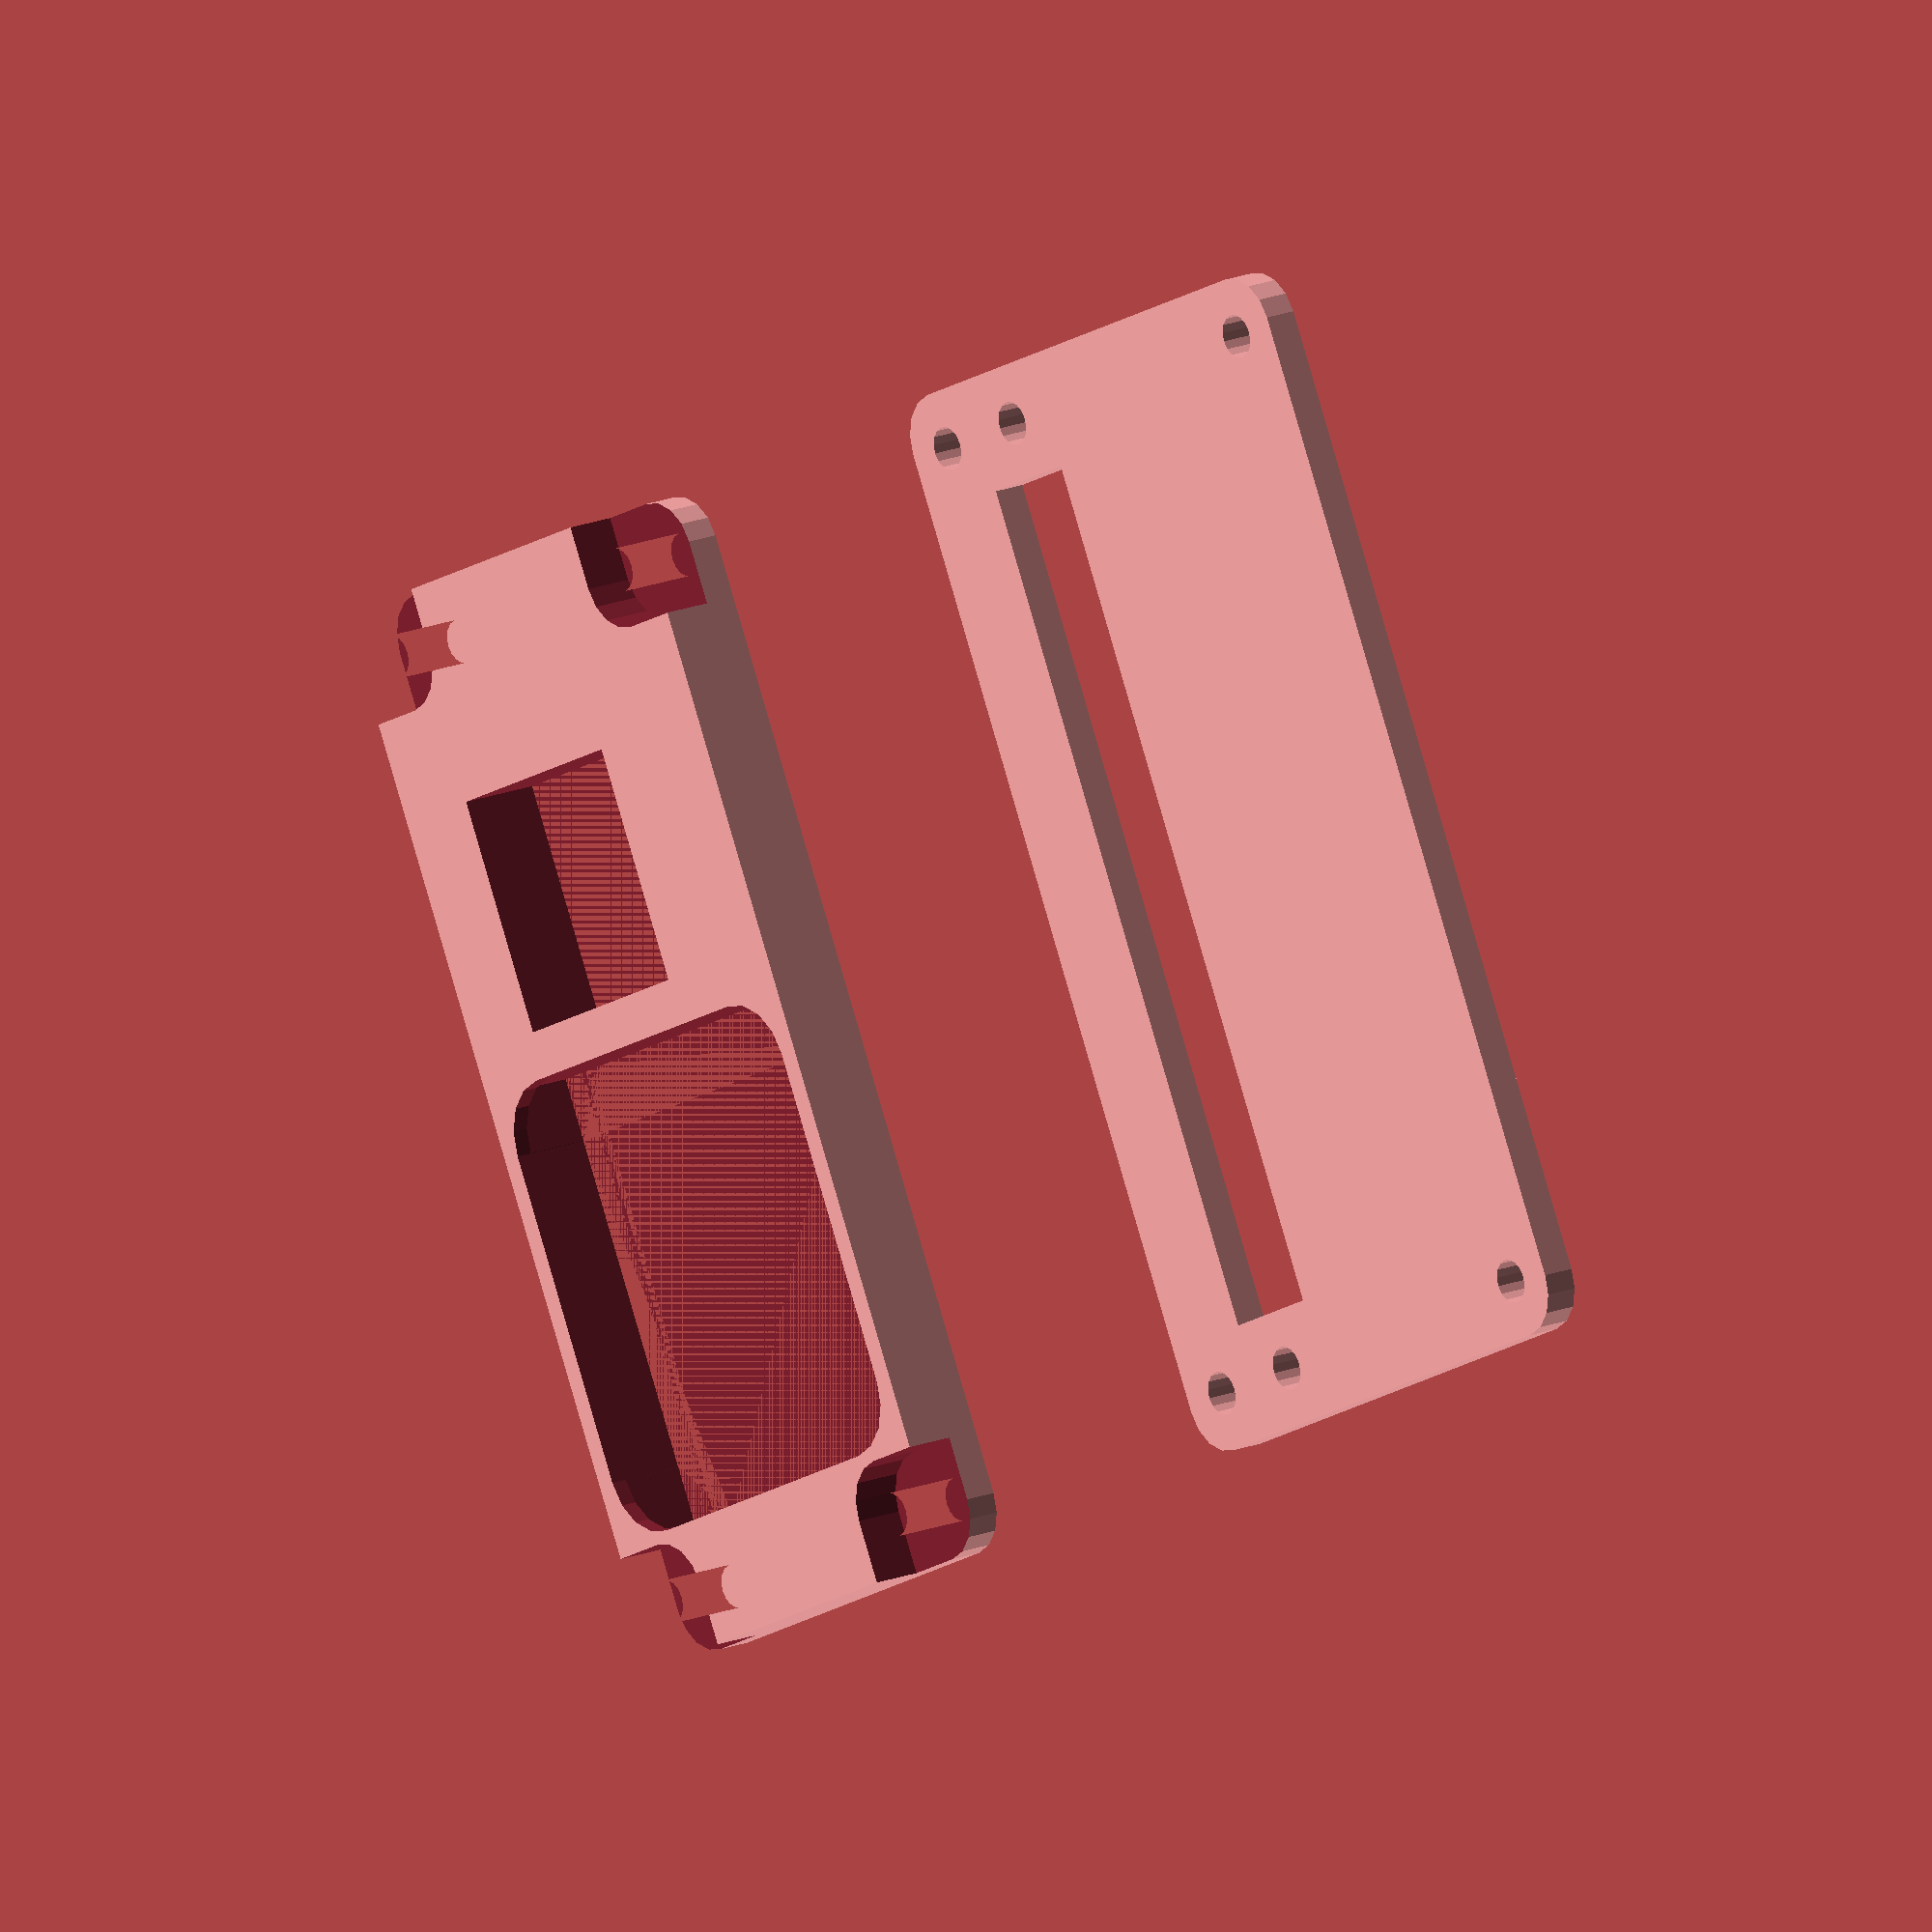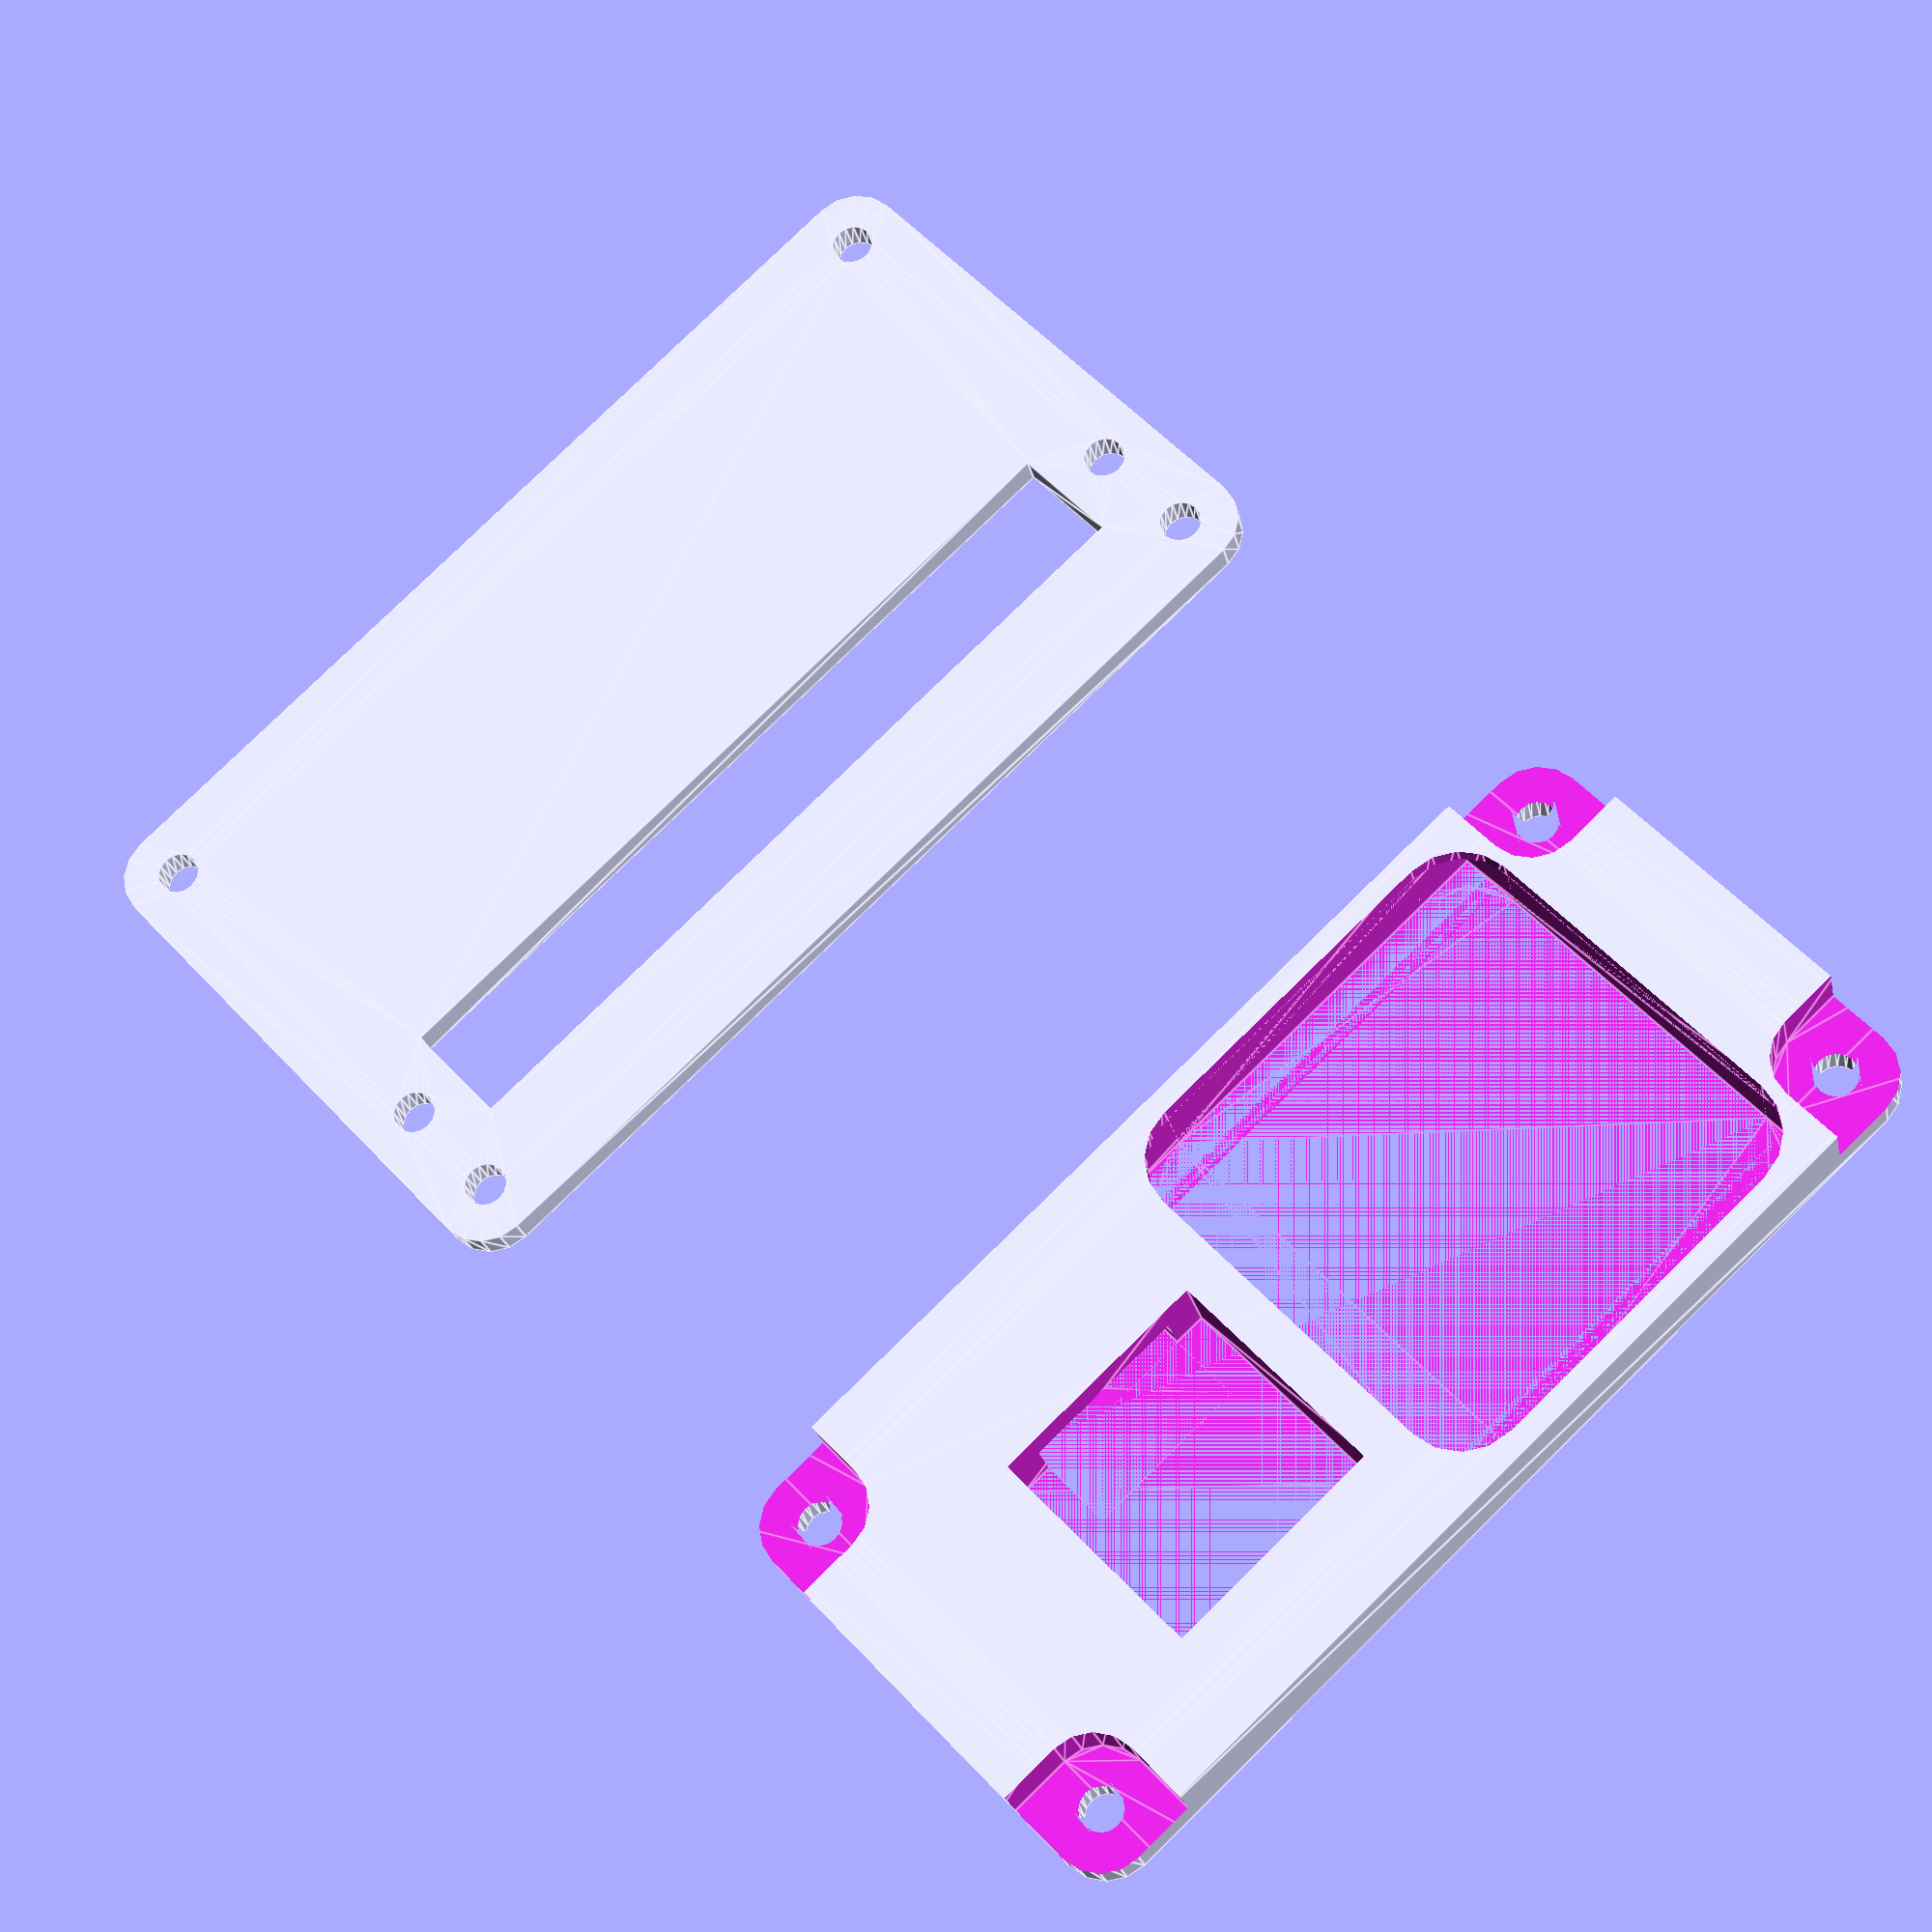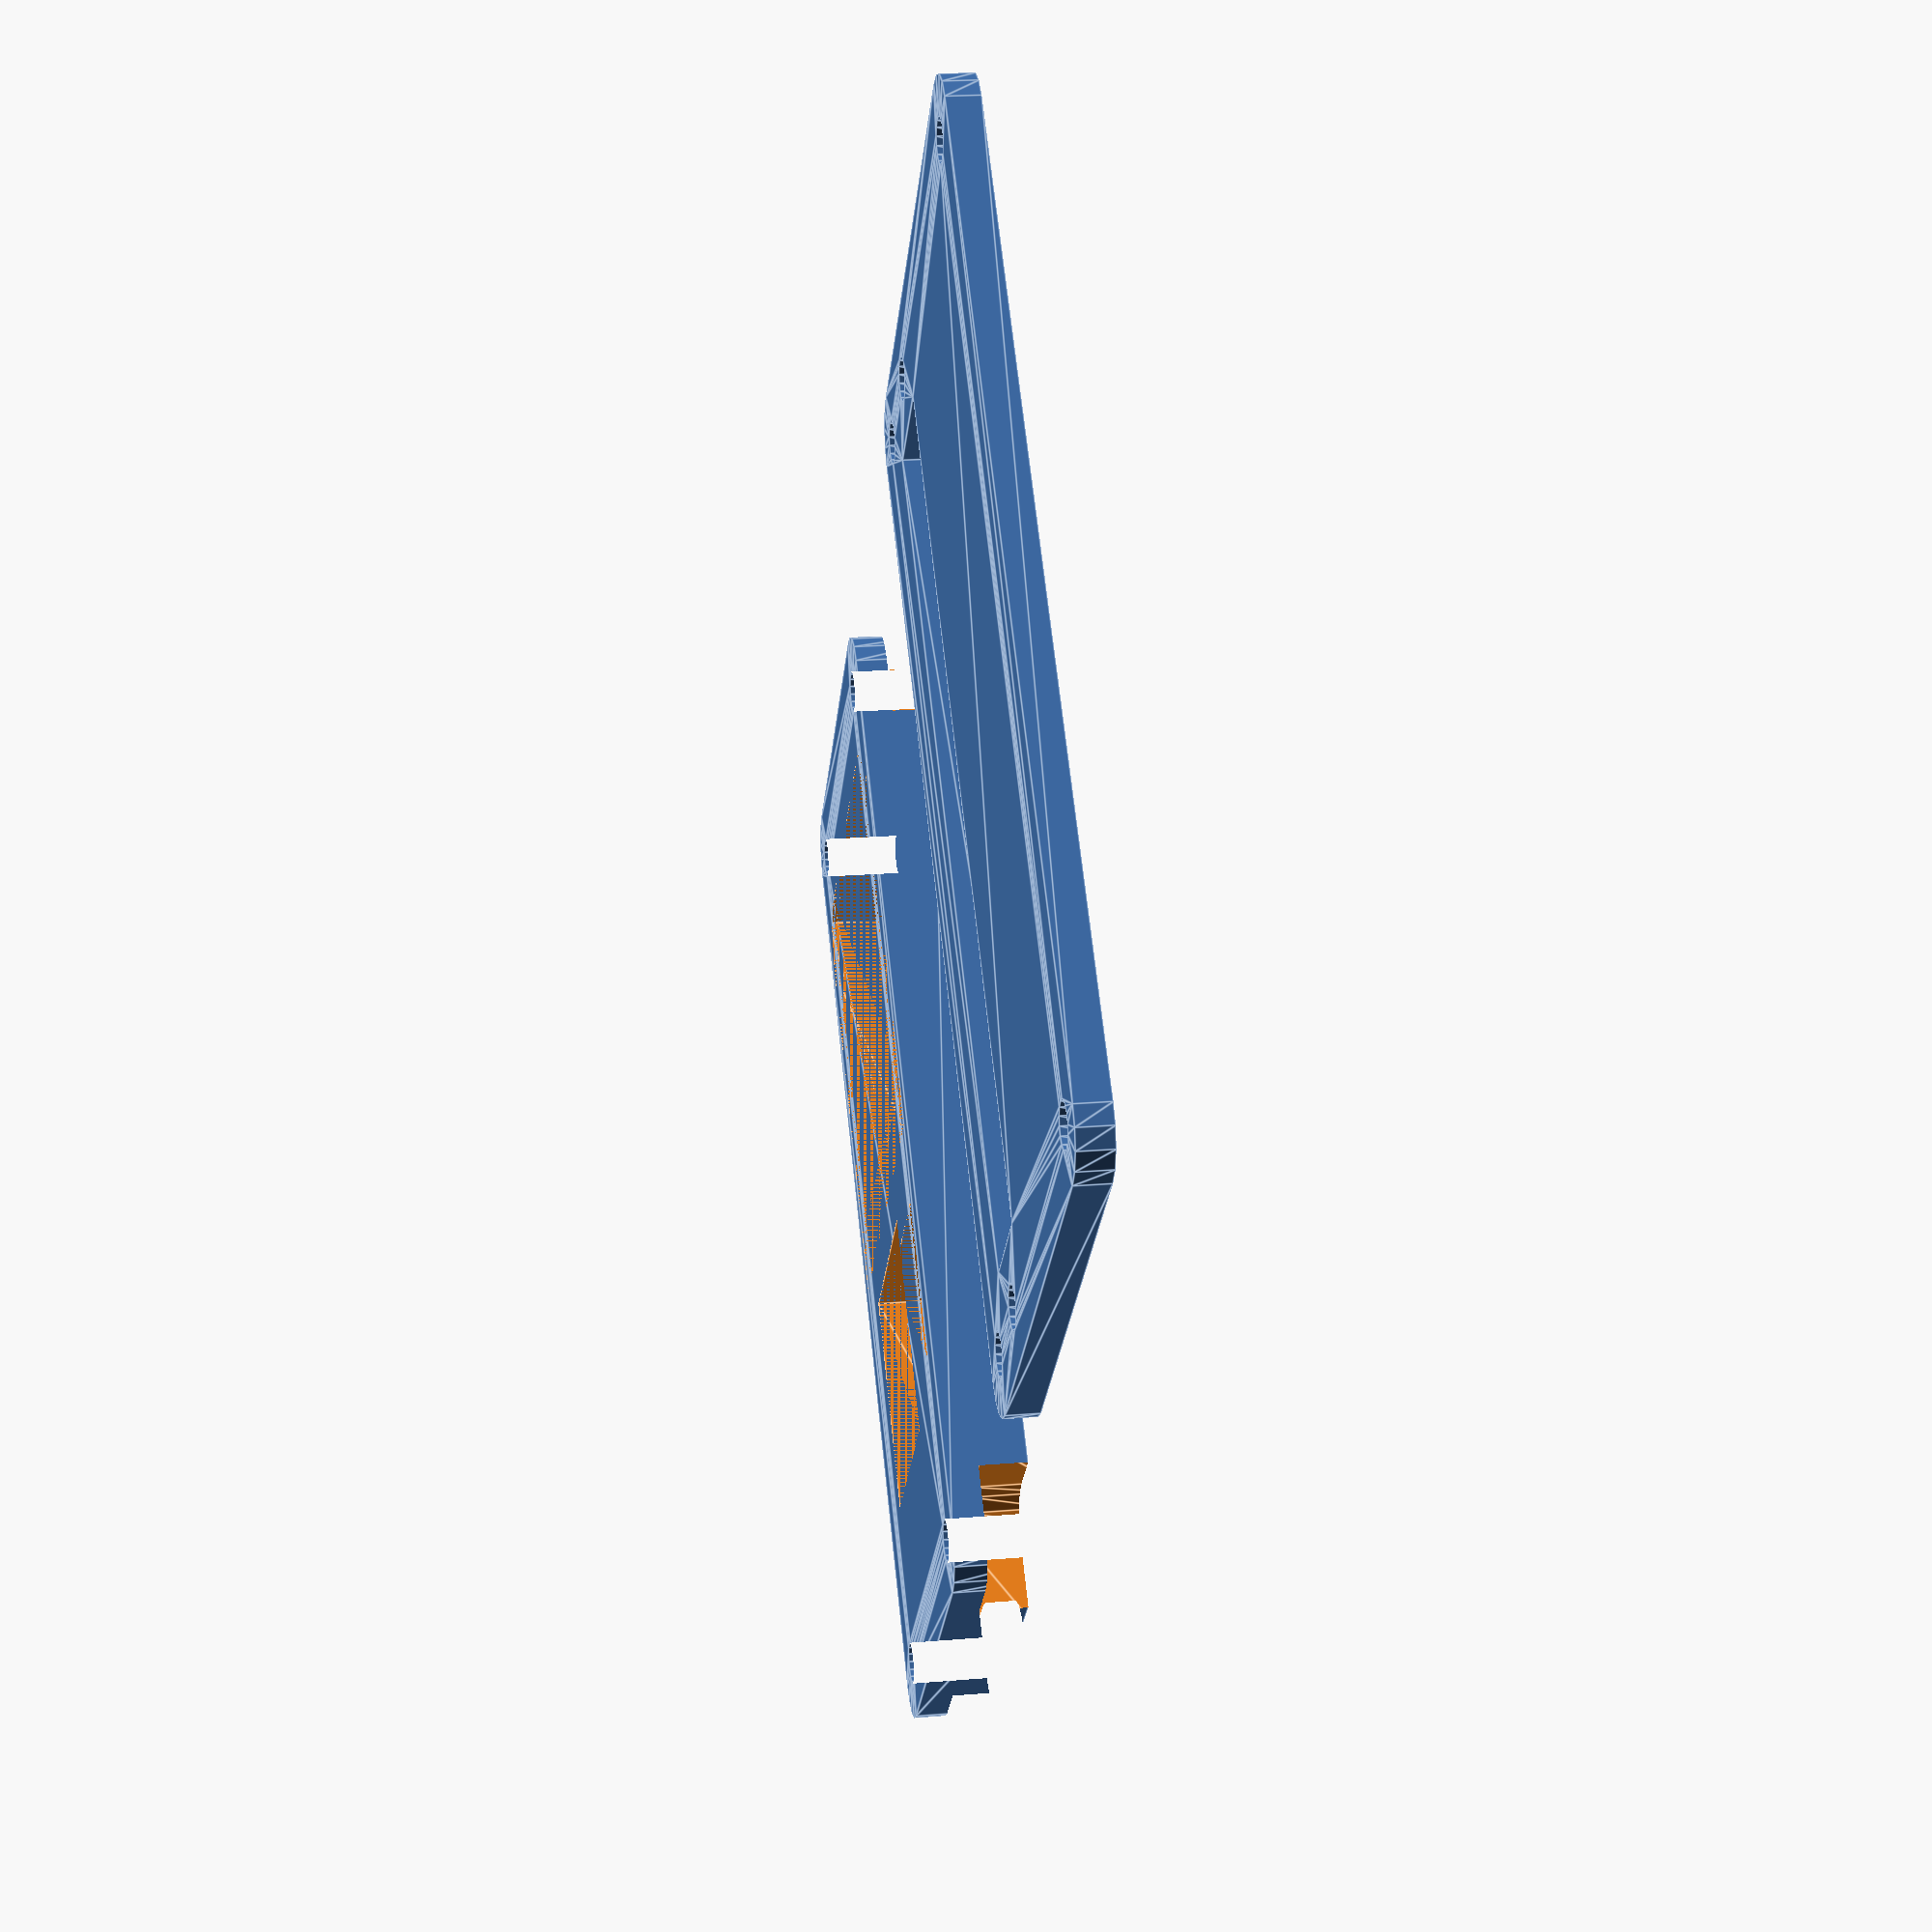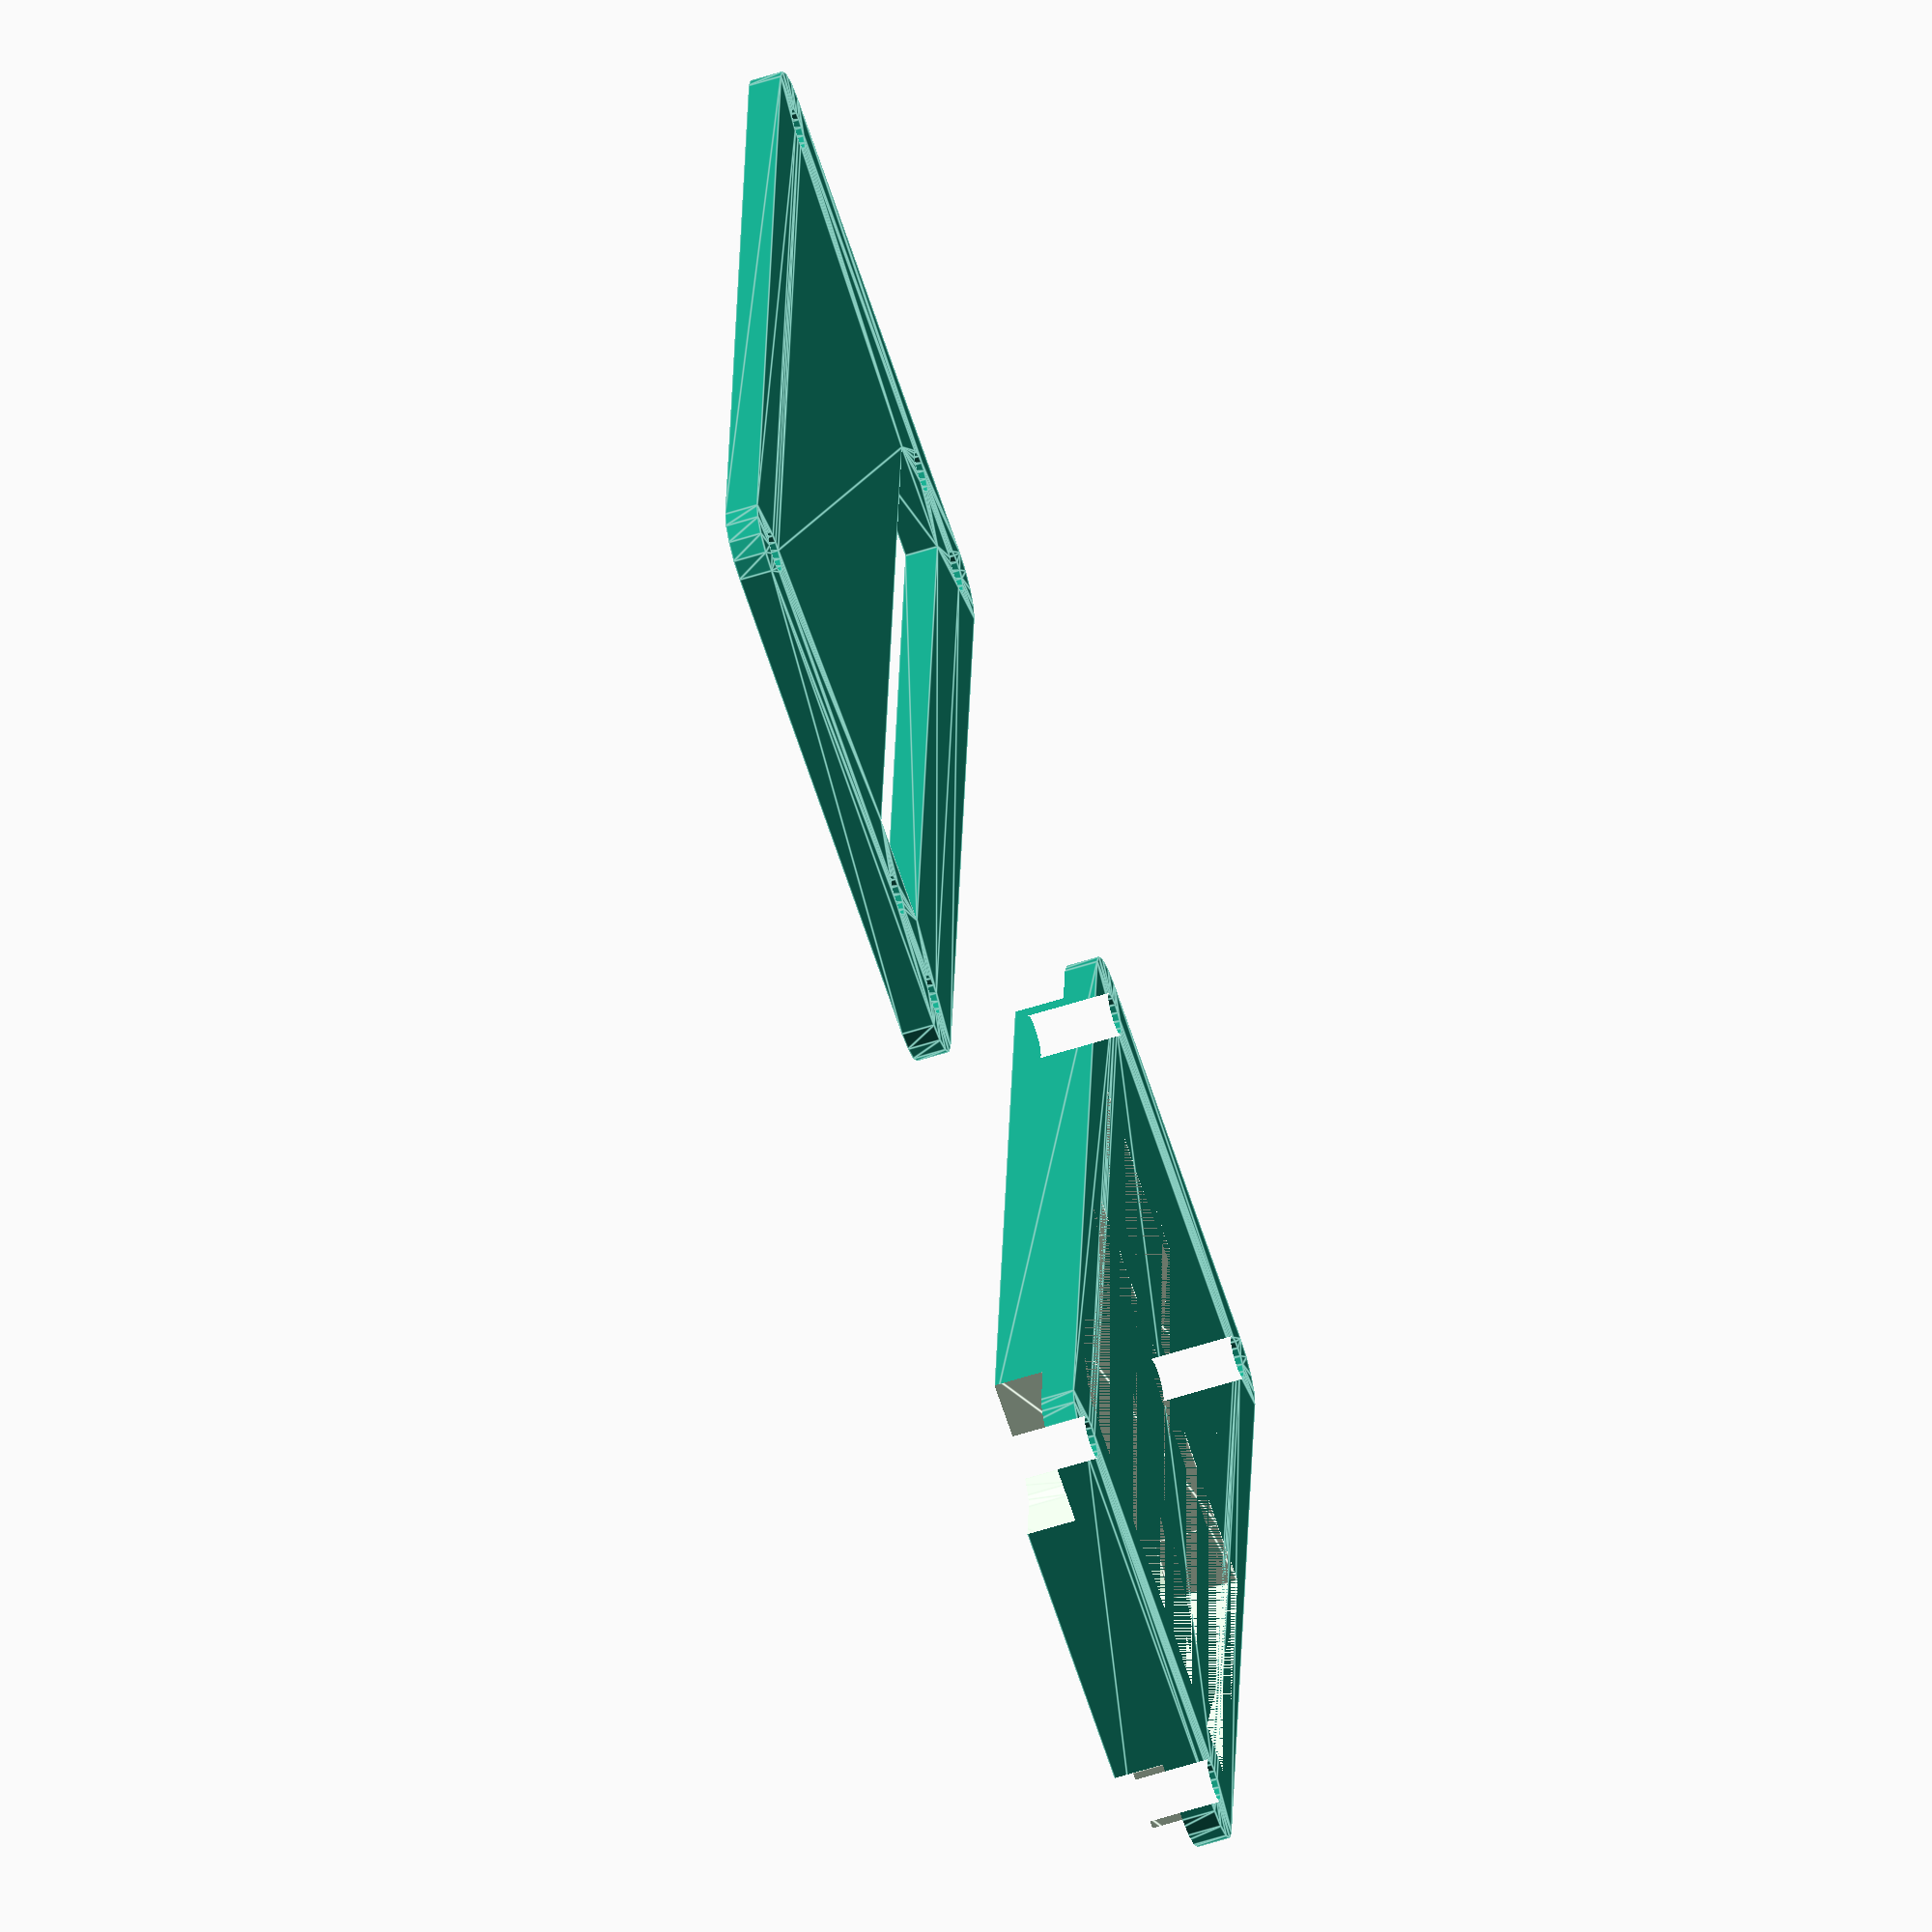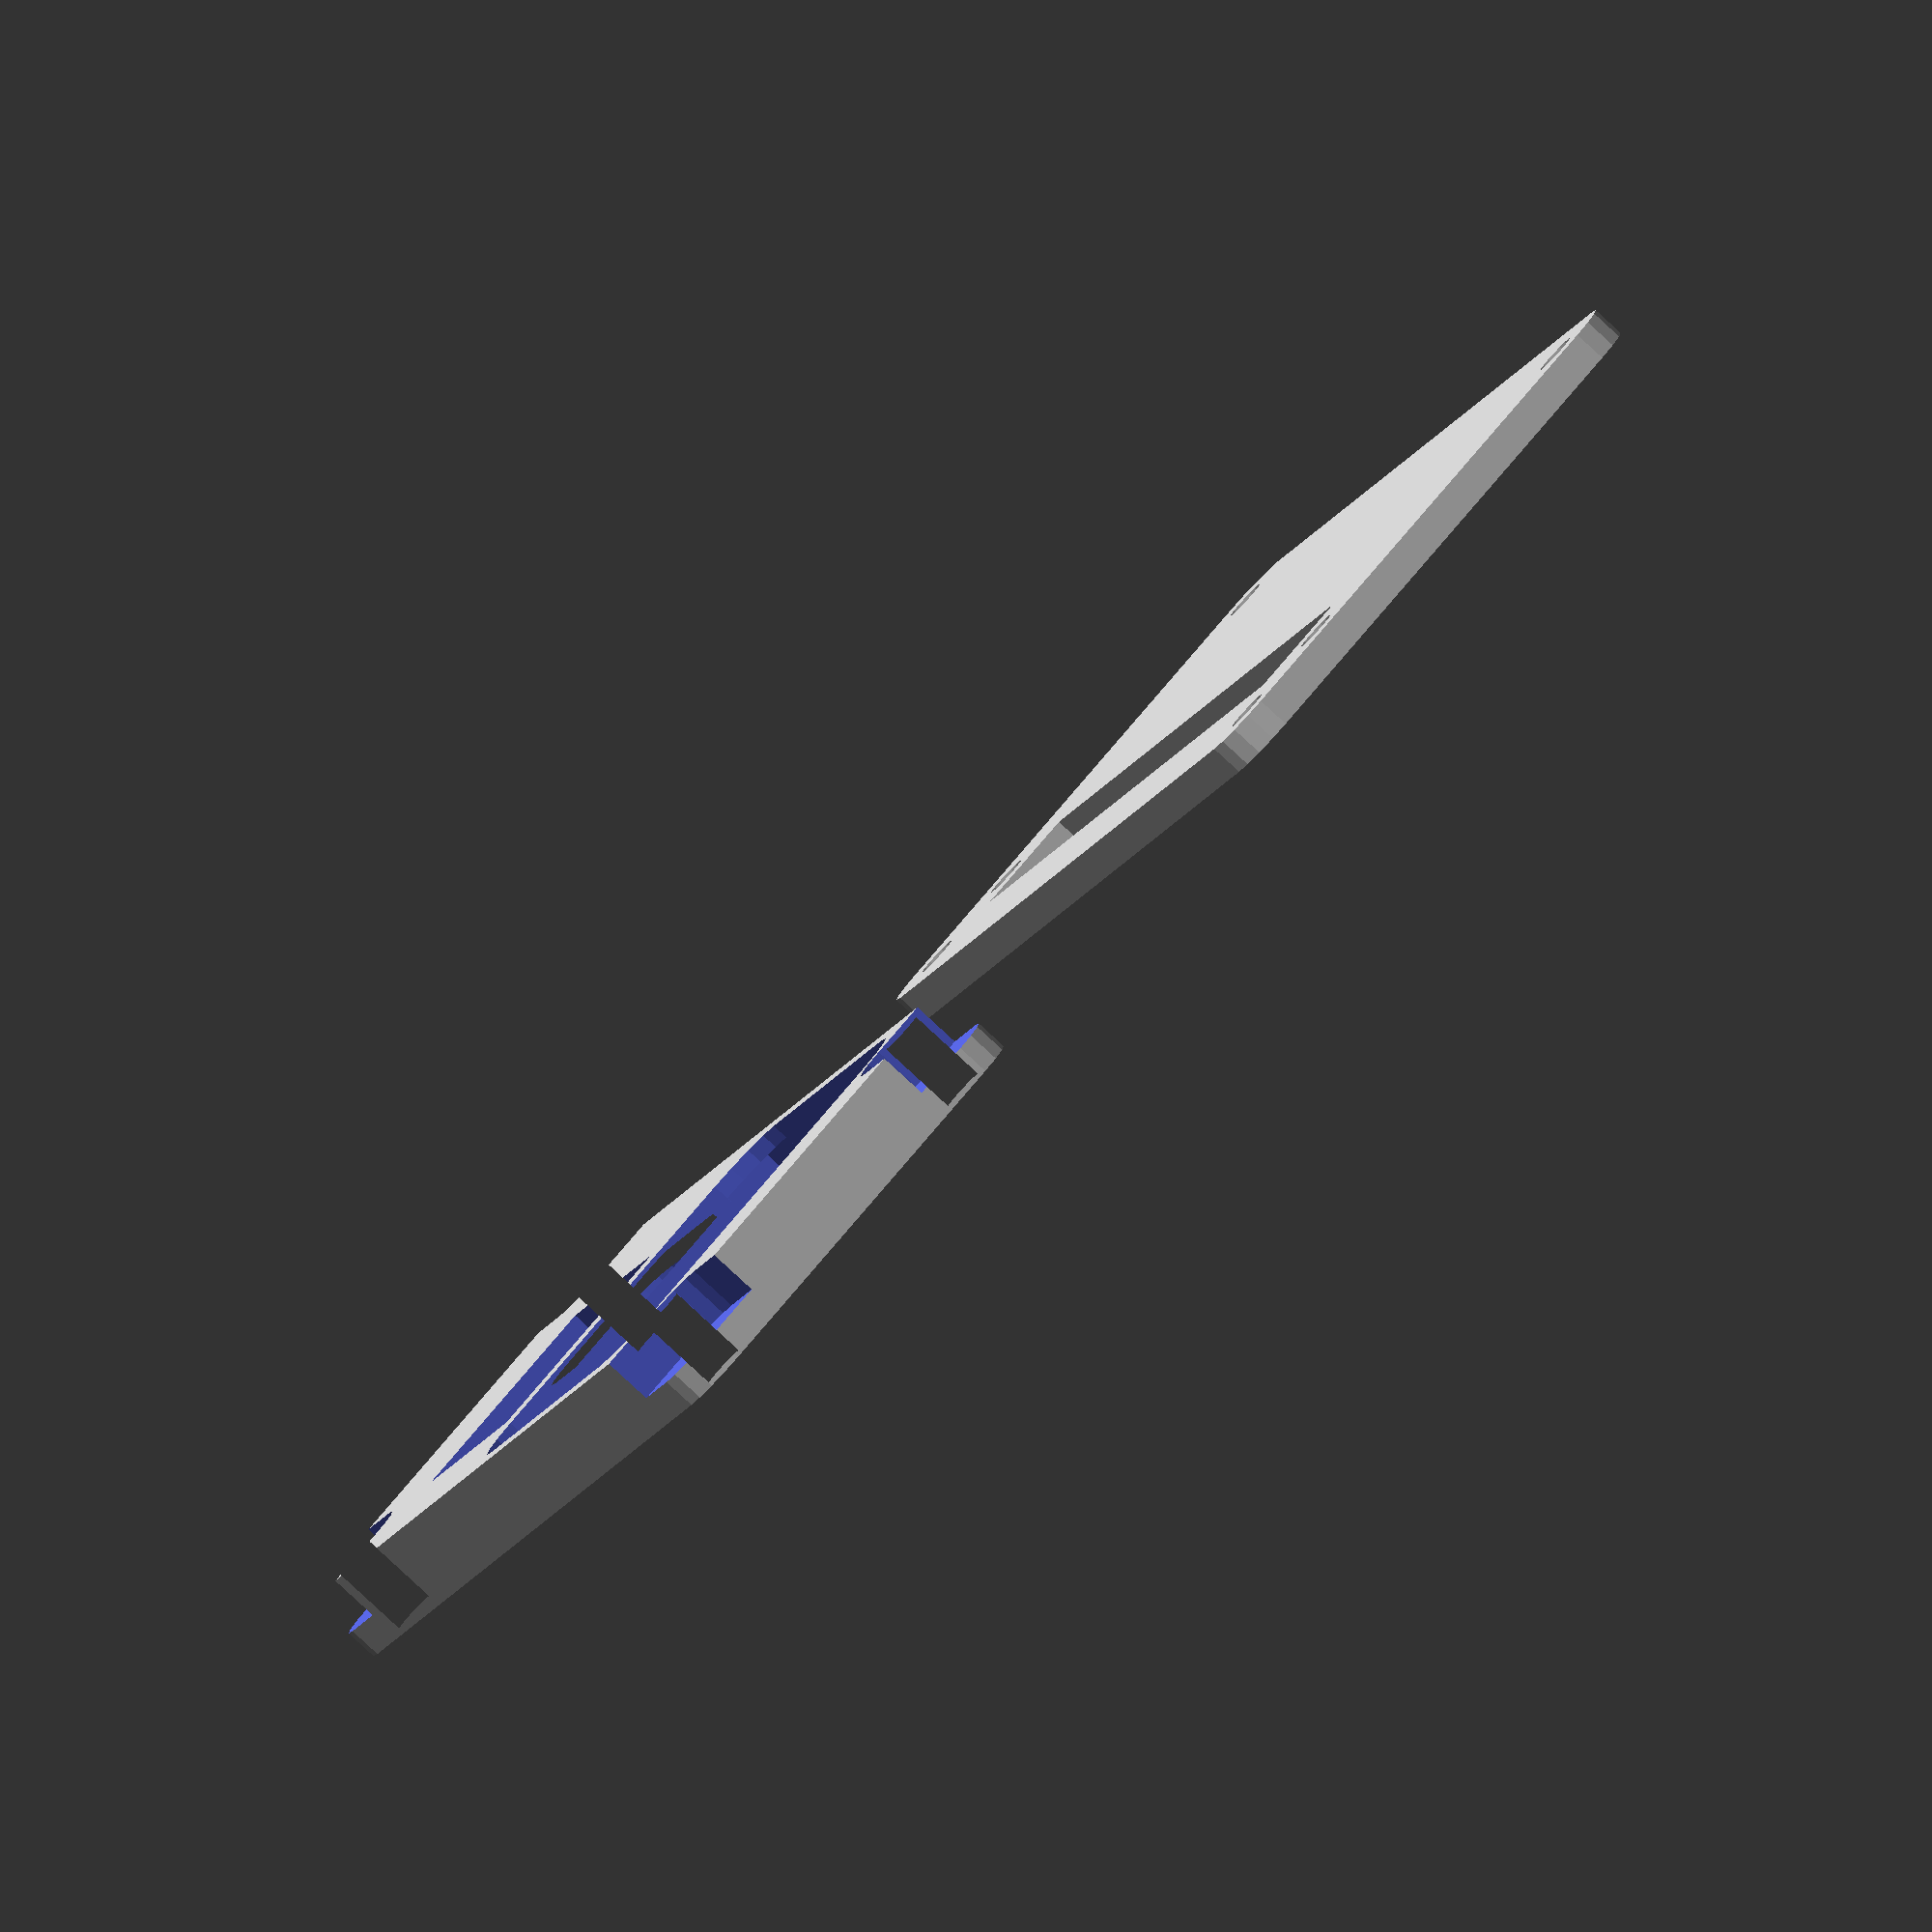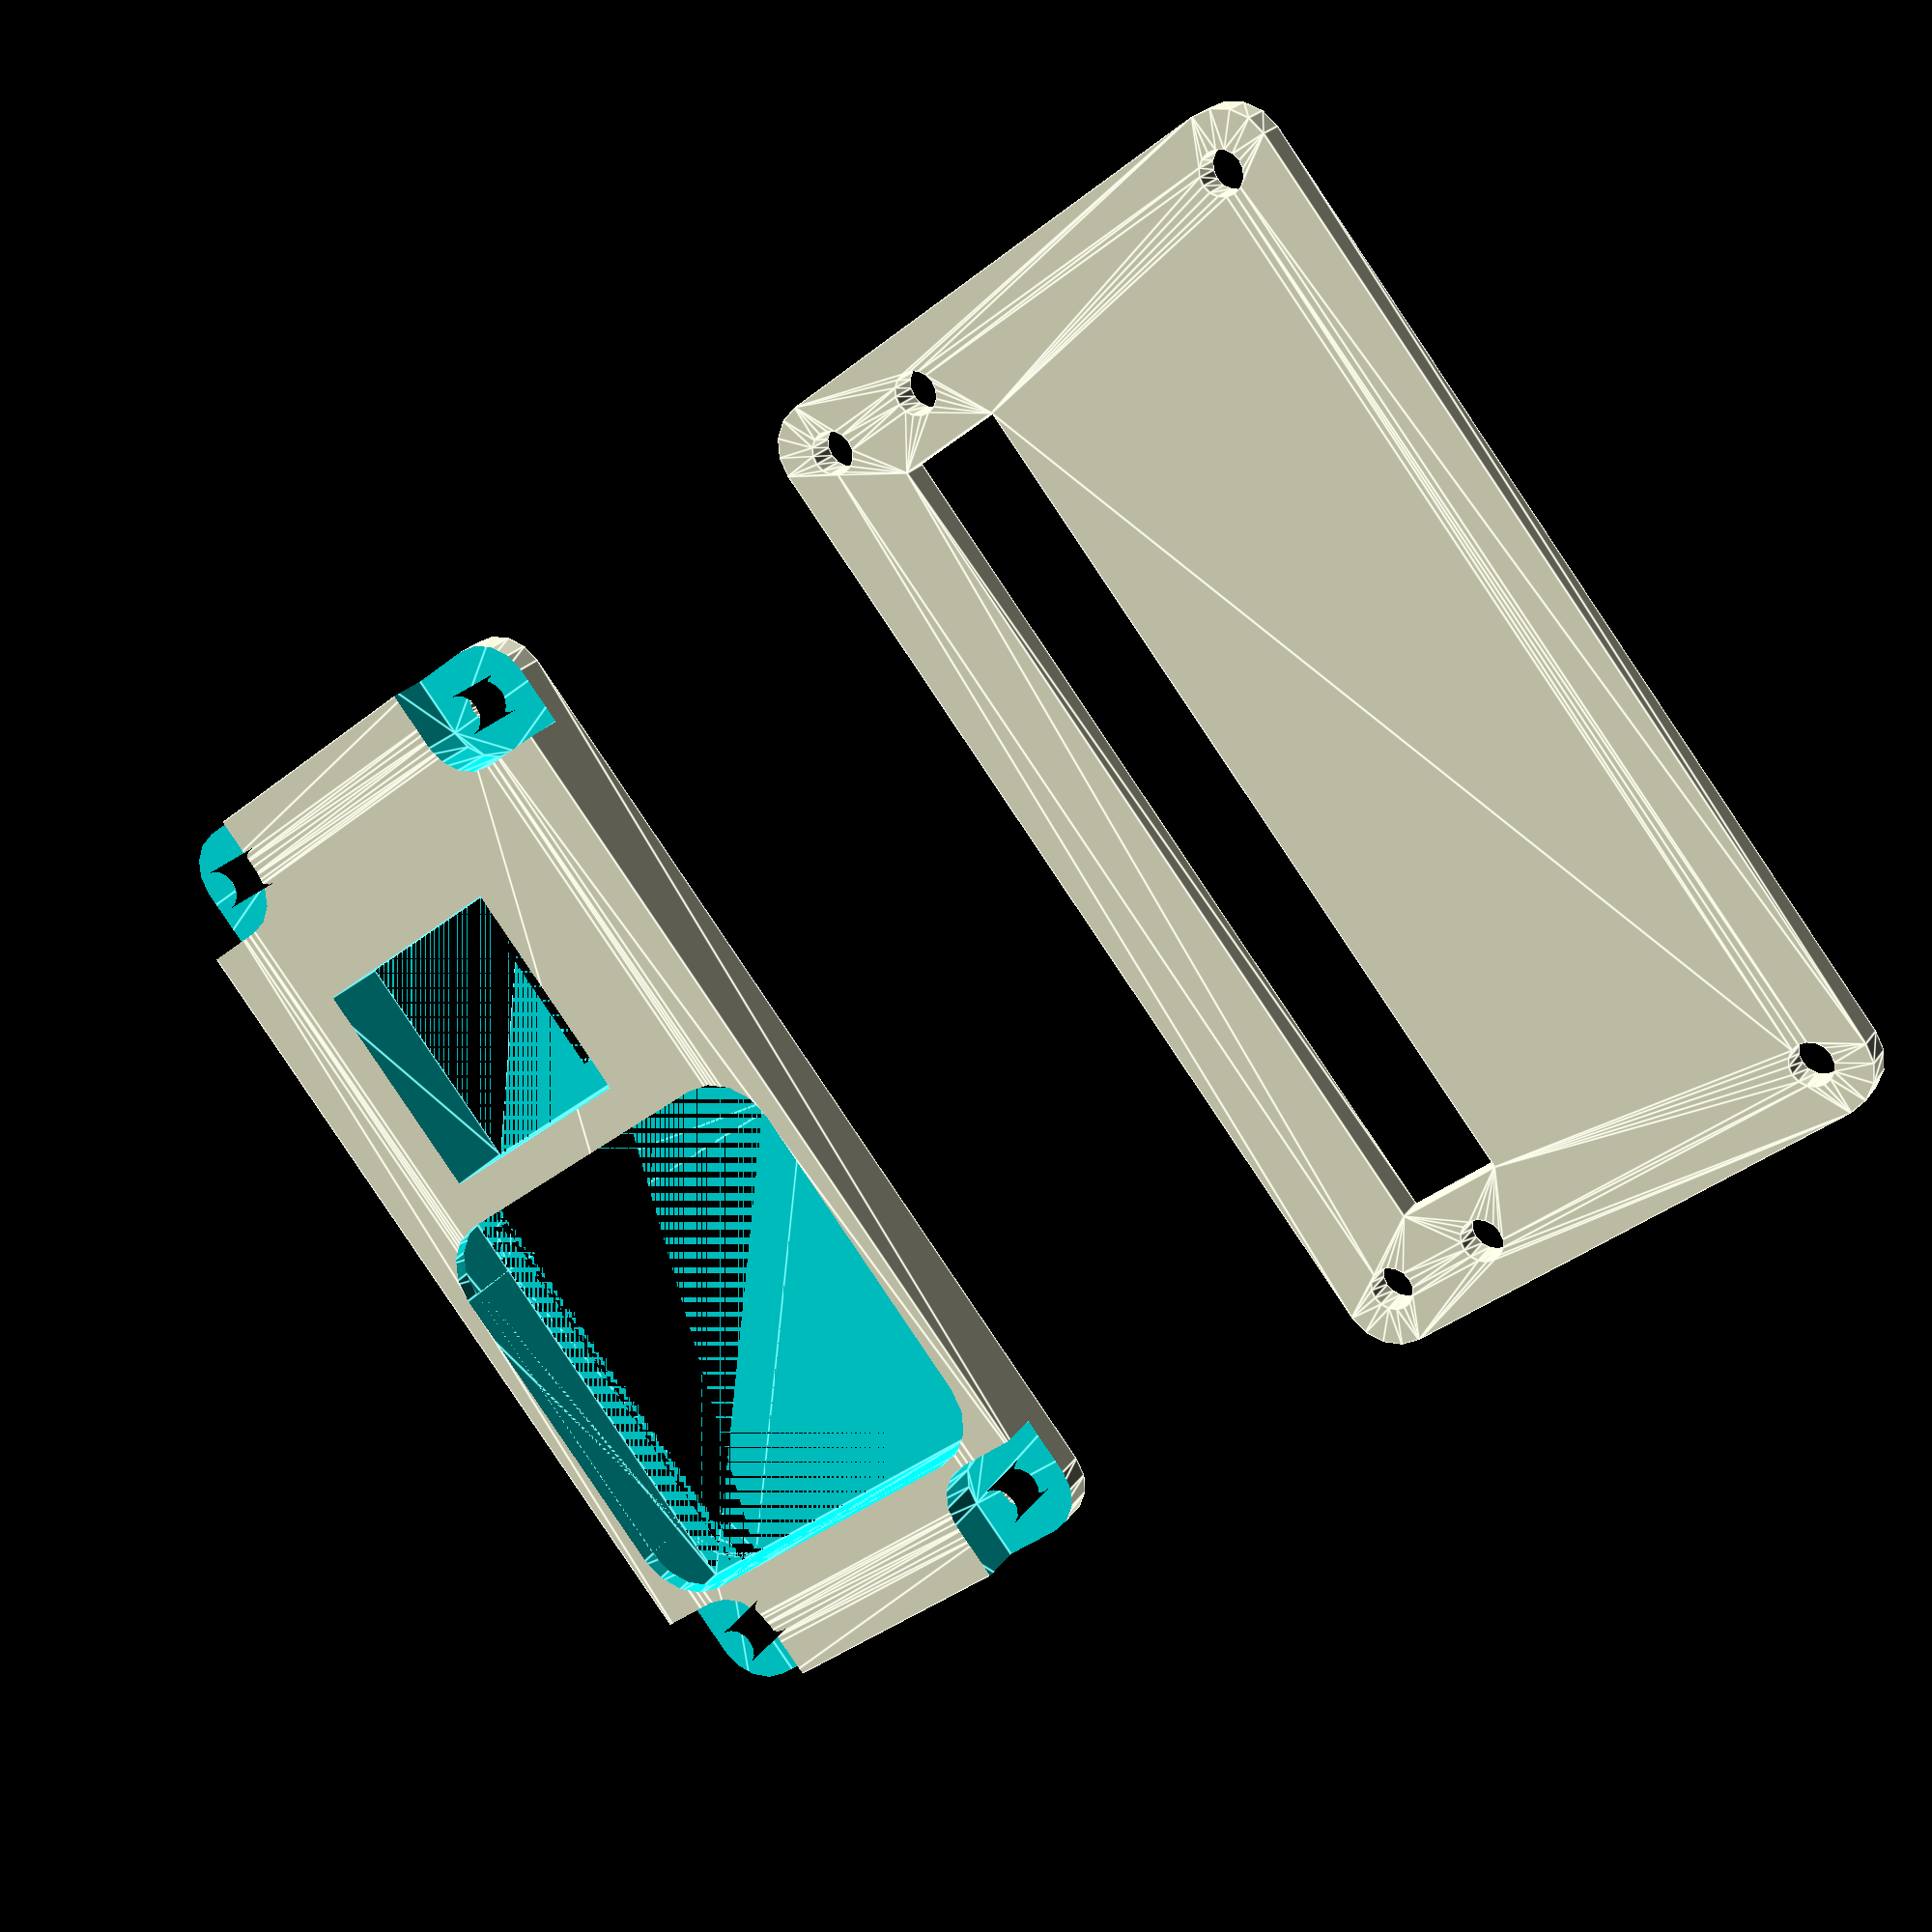
<openscad>
pt = 0.2; // printer tolerance
pth = pt/2;
$fn = 16;

piHeight = 30.3;
piWidth = 65;
piR = 3;
piBoardThickness = 1.5;

mountDiameter = 2.4;
mountRadius = mountDiameter / 2;
mountClearance = 6.8;
mountInset = mountClearance/2;

switchBoardWidth = 18.1;
switchBoardHeight = 23.5;
switchX = piWidth - 11 - switchBoardWidth;
switchY = piHeight - 4.2 - switchBoardHeight;
switchExtraDepth = 3;
switchExtraInset = 4;
switchExtraX = switchX + switchExtraInset;
switchExtraY = switchY;
switchExtraWidth = switchBoardWidth - 2*switchExtraInset;
switchExtraHeight = switchBoardHeight/2;

screenWidth = 27.5;
screenHeight = 27.5;
screenX = 7.5;
screenY = (piHeight - screenHeight)/2;

screenCornerWidth = 3.8;

boardAndScreenThickness = 12;
boardAndSwitchThickness = 8;
screenRiserHeight = boardAndScreenThickness - boardAndSwitchThickness;

switchWellHeight = 5;
switchWellWidth = 14;
switchWellX = switchX + ((switchBoardWidth - switchWellWidth)/2);
switchWellY = switchY + ((switchBoardWidth - switchWellWidth)/2) + (switchBoardHeight - switchBoardWidth);

// floor
caseTopThickness = 5;
caseThickness = 2;
// walls
wallThickness = 2;
// holding clips
clipThickness = 1;


translate([-piWidth/2, piHeight/2, 0])
    caseTop();
translate([-piWidth/2, -piHeight*3/2, 0])
    caseBottom();


module caseTop() {
    difference() {
        linear_extrude(0, 0, caseTopThickness)
            roundedRectWithHoles(piWidth, piHeight, piR, mountInset, mountRadius + pth);
        // mounting corners
        translate([0, 0, caseThickness])
            linear_extrude(0, 0, caseTopThickness) union() {
                translate([-mountClearance, -mountClearance, 0])
                    roundedRect(2*mountClearance, 2*mountClearance, piR);
                translate([piWidth-mountClearance, -mountClearance, 0])
                    roundedRect(2*mountClearance, 2*mountClearance, piR);
                translate([piWidth-mountClearance, piHeight-mountClearance, 0])
                    roundedRect(2*mountClearance, 2*mountClearance, piR);
                translate([-mountClearance, piHeight-mountClearance, 0])
                    roundedRect(2*mountClearance, 2*mountClearance, piR);
        }
        // screen well
        linear_extrude(0, 0, screenRiserHeight)
            translate([screenX-pth, screenY-pth, 0])
                square([screenWidth+pt, screenHeight+pt]);
        // screen cutout w/ corner clips
        linear_extrude(0, 0, caseTopThickness + 1) // +1 to cut through in preview
            translate([screenX-pth, screenY-pth, 0]) union() {
                roundedRect(screenWidth+pt, screenHeight+pt, screenCornerWidth);
            }
        // switch well
        linear_extrude(0, 0, switchWellHeight + 1) // +1 to cut through in preview
            translate([switchWellX-pth, switchWellY-pth, 0])
                square(switchWellWidth+pt);
        // switch extras well
        linear_extrude(0, 0, switchExtraDepth)
            translate([switchExtraX-pth, switchExtraY-pth, 0])
                square([switchExtraWidth+pt, switchExtraHeight+pt]);
    }
}

module caseBottom() {
        linear_extrude(0, 0, caseThickness)
            intersection() {
                union() {
                    difference() {
                        roundedRectWithHoles(piWidth, piHeight, 0, mountInset, mountRadius + pth);
                        translate([mountClearance, piHeight - mountClearance, 0])
                            square([piWidth - 2*mountClearance, mountClearance]);
                    }
                    translate([0, piHeight, 0])
                        square([piWidth, mountClearance]);
                }
                roundedRectWithHoles(piWidth, piHeight + mountClearance, piR, mountInset, mountRadius + pth);
            }
}

module roundedRect(w, h, r) {
    if (r > 0) {
        translate([r, r, 0]) minkowski() {
            circle(r);
            square([w - 2*r, h - 2*r]);
        }
    } else {
        square([w, h]);
    }
}

module roundedRectWithHoles(w, h, r, inset, hr) {
    difference () {
        roundedRect(w, h, r);
        translate([inset, inset, 0]) circle(hr);
        translate([w-inset, inset, 0]) circle(hr);
        translate([w-inset, h-inset, 0]) circle(hr);
        translate([inset, h-inset, 0]) circle(hr);
    }
}
</openscad>
<views>
elev=162.9 azim=63.7 roll=128.9 proj=o view=solid
elev=22.9 azim=136.9 roll=11.9 proj=p view=edges
elev=338.7 azim=137.2 roll=261.7 proj=p view=edges
elev=240.4 azim=85.6 roll=72.0 proj=o view=edges
elev=84.2 azim=242.4 roll=47.3 proj=o view=solid
elev=157.5 azim=51.8 roll=154.3 proj=p view=edges
</views>
